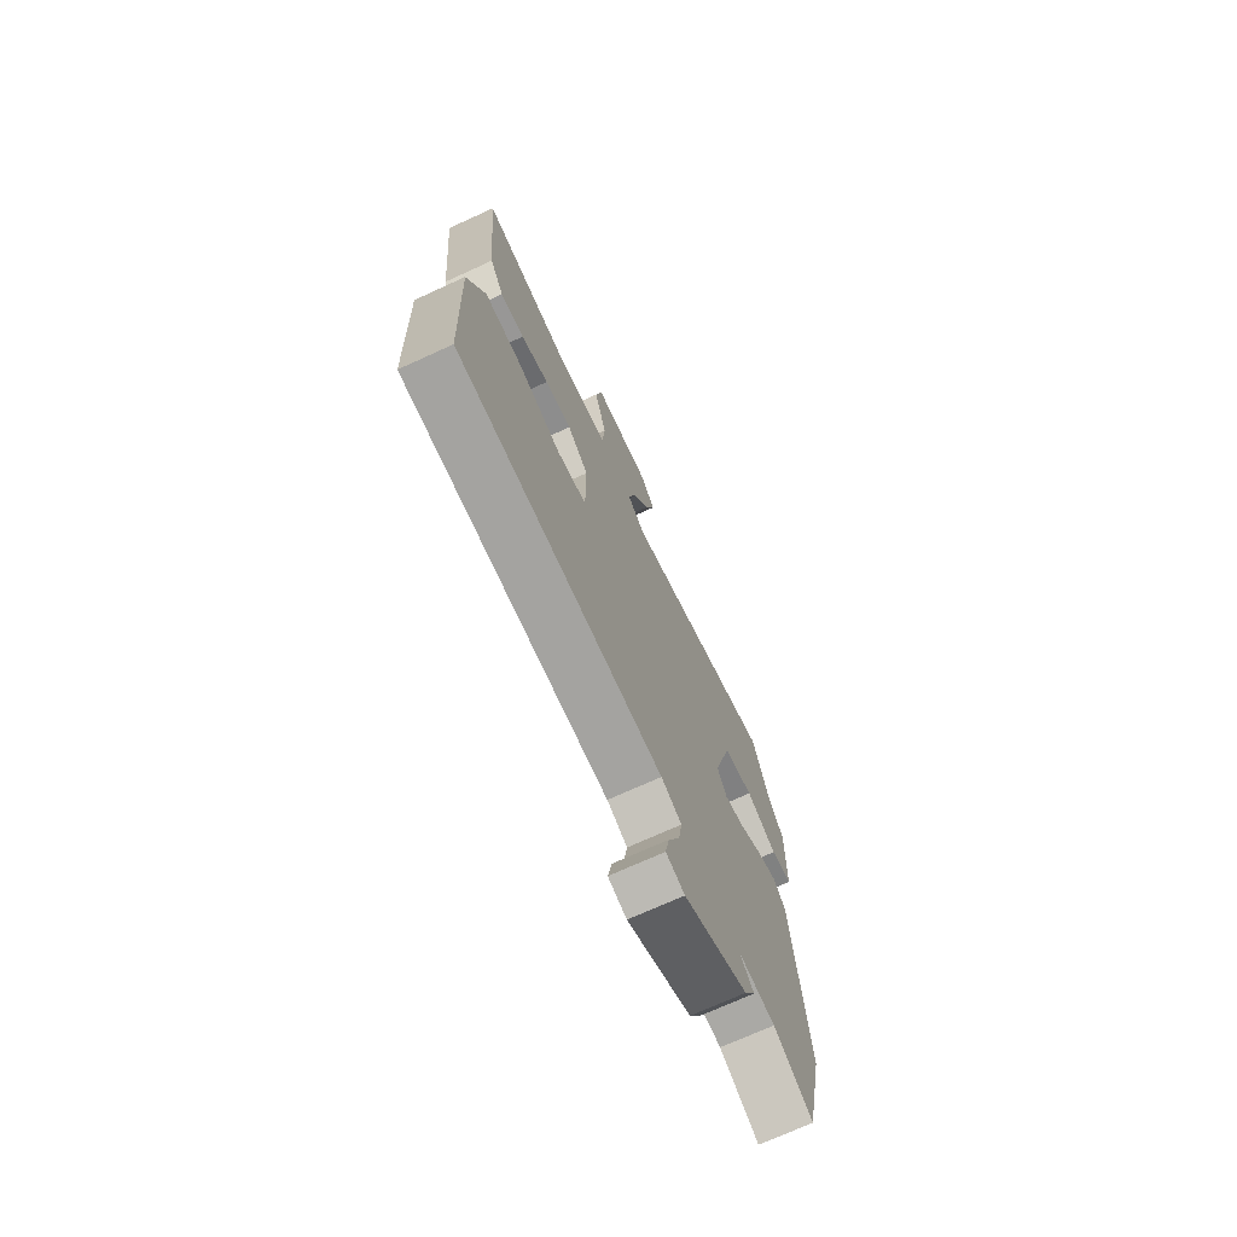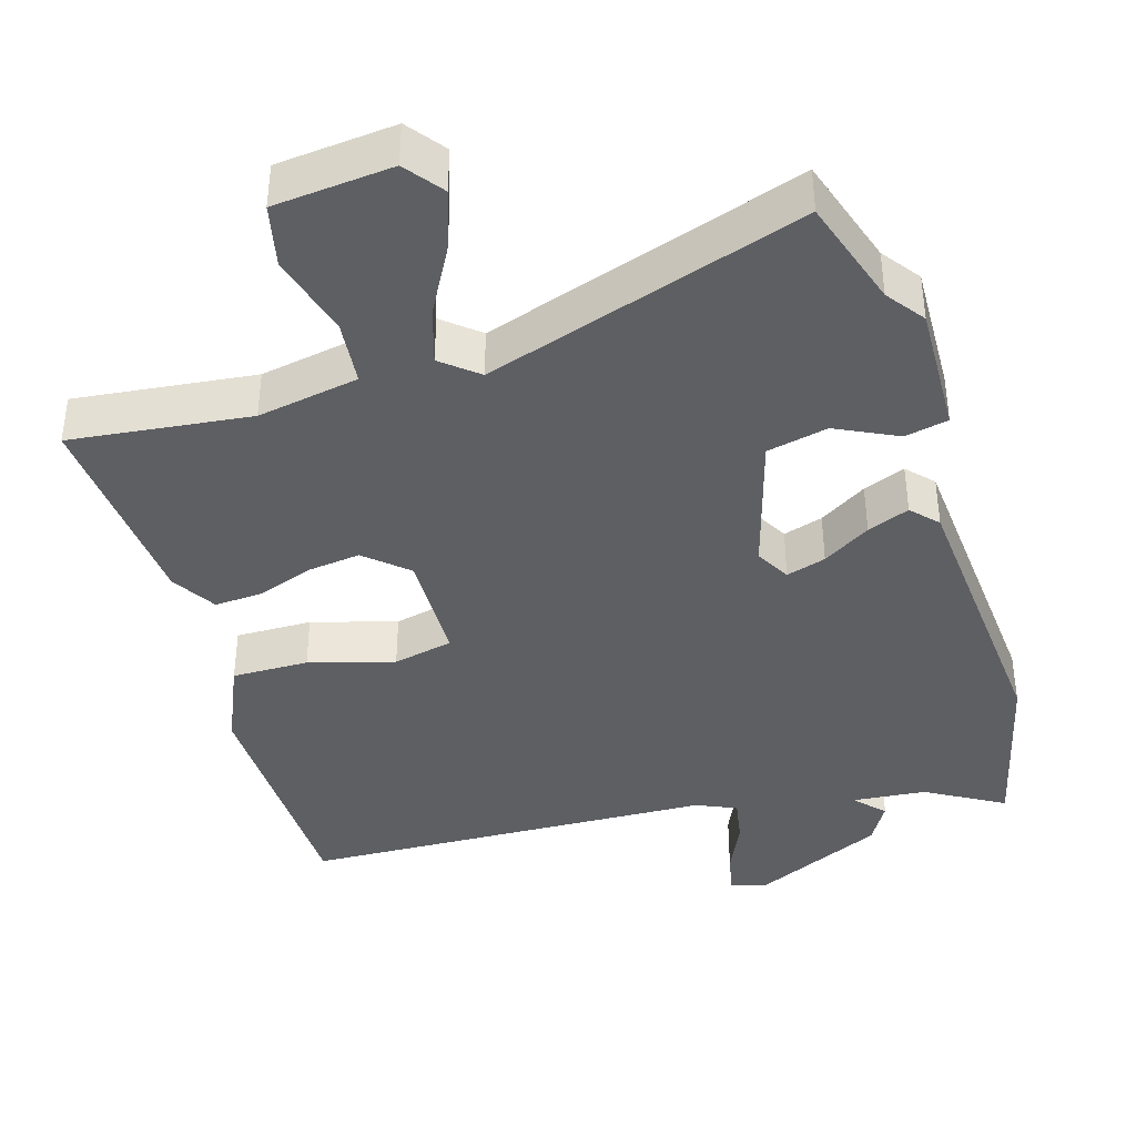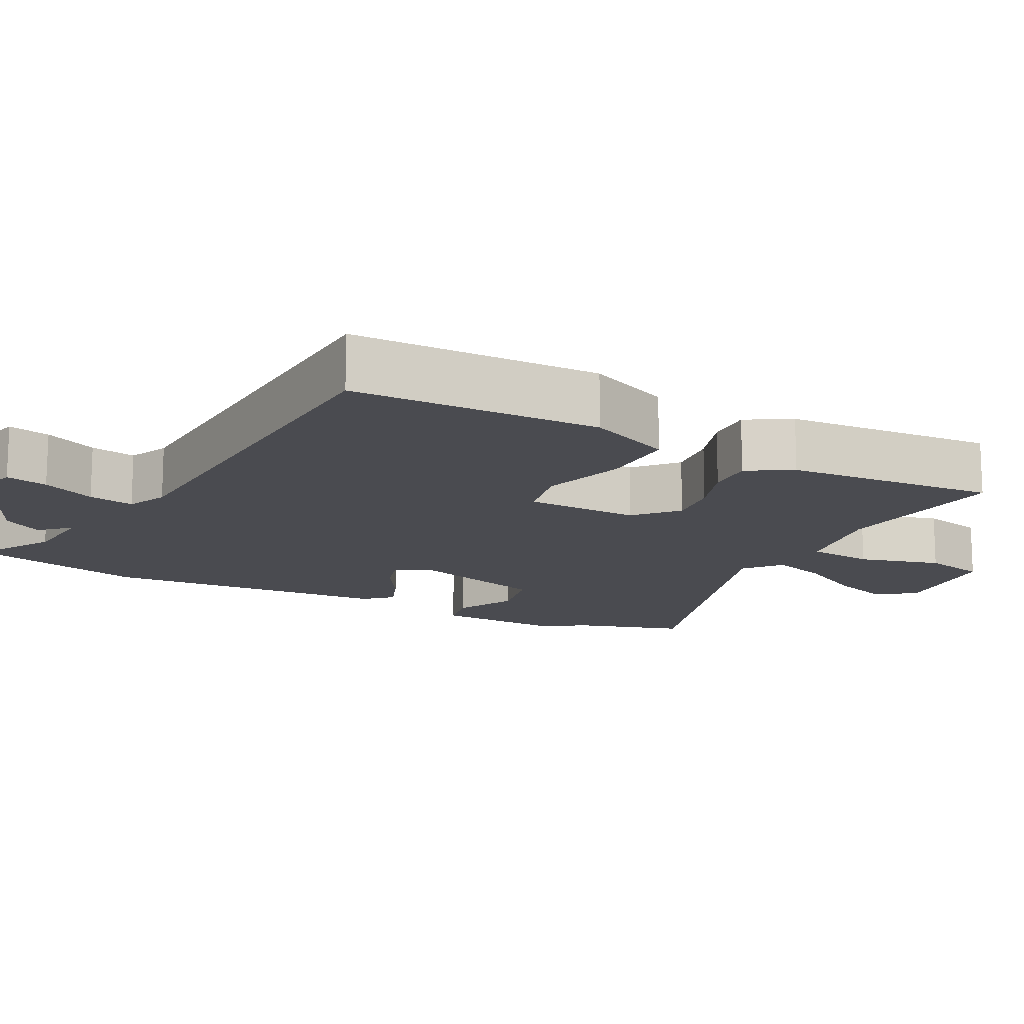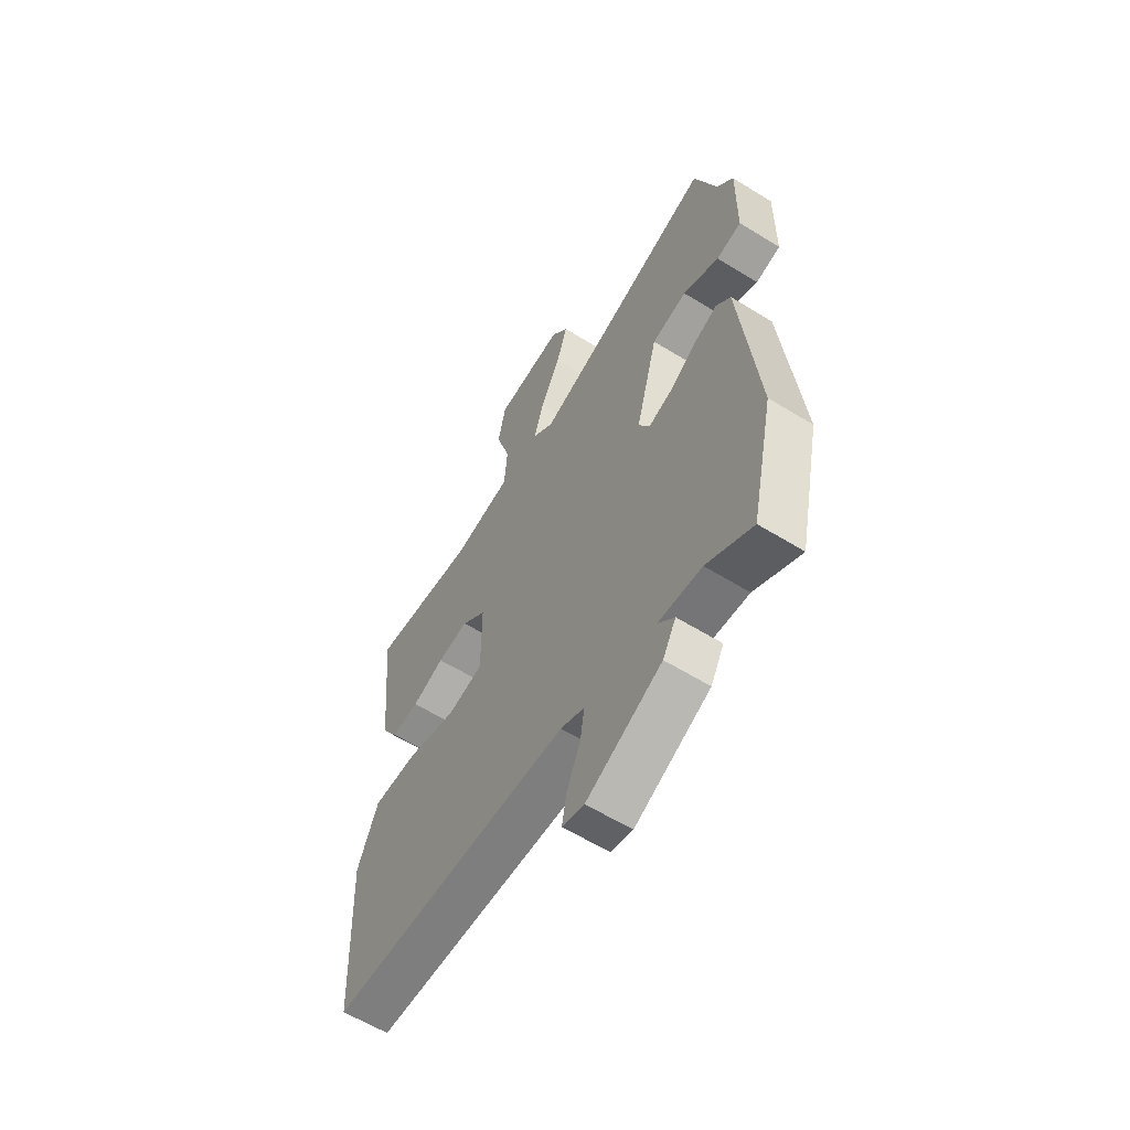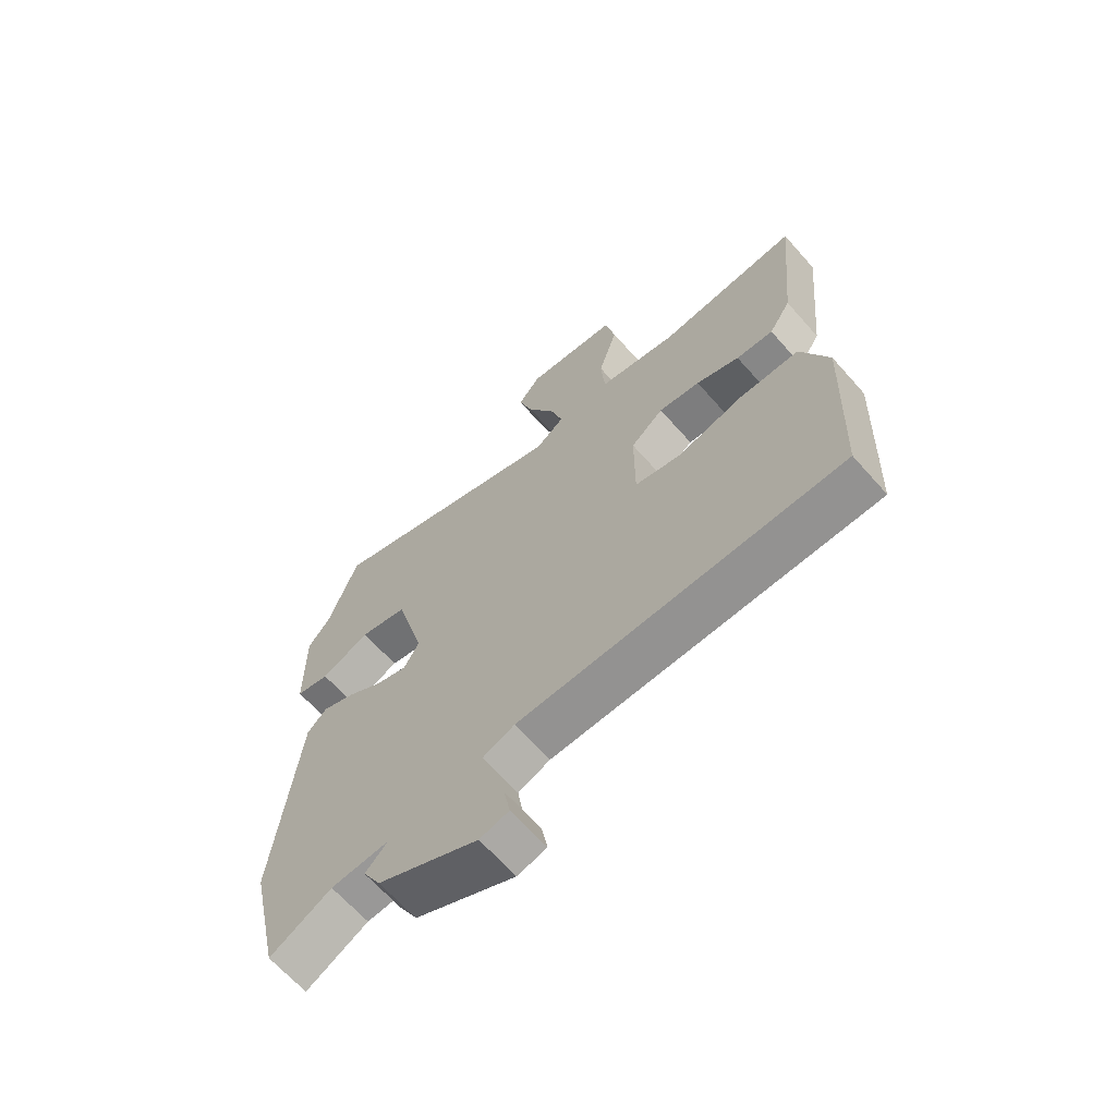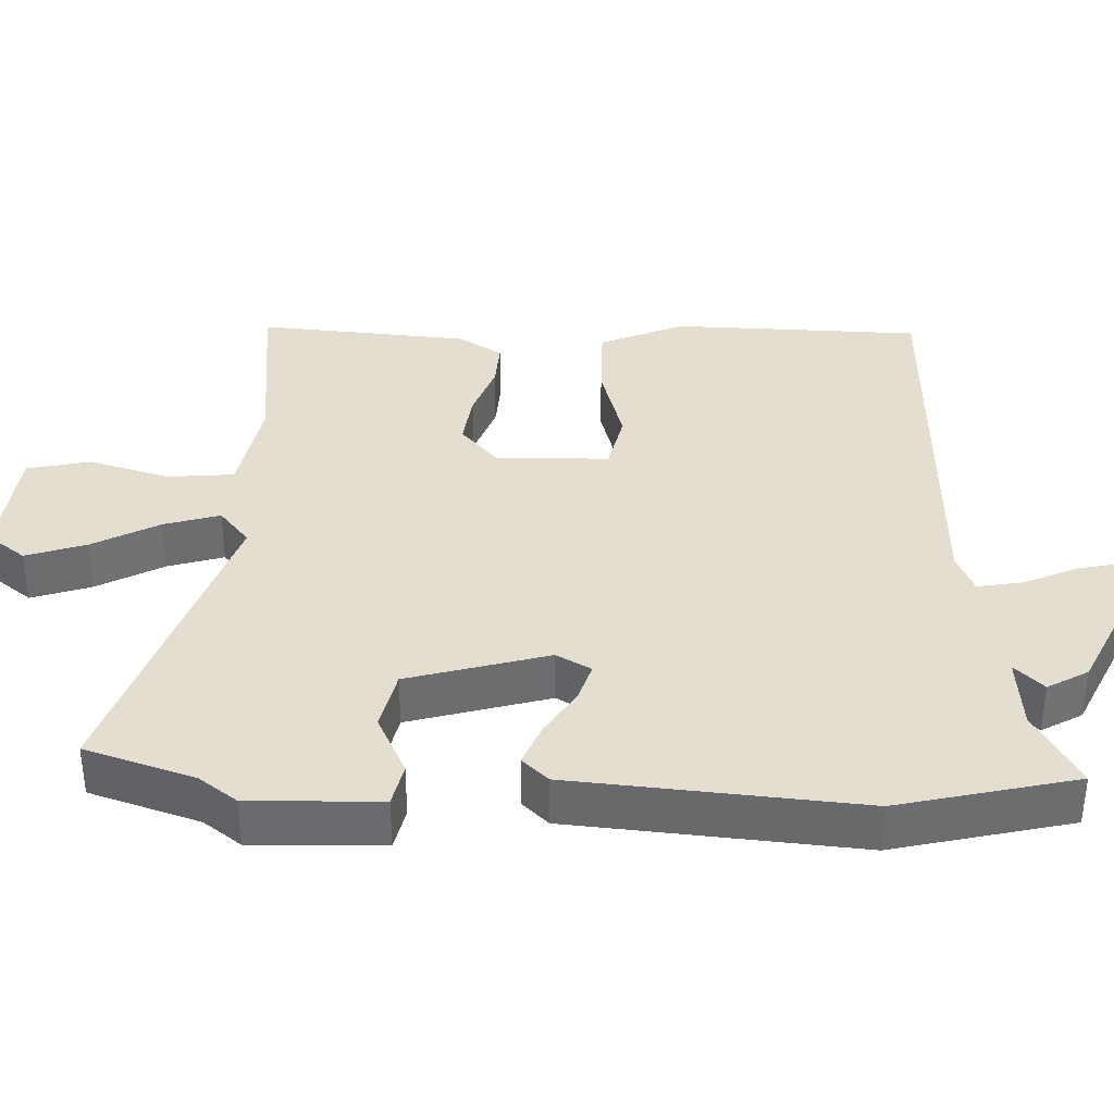
<metadata>
{"format":"obj","ext":"obj","renderer":"f3d","projection":"perspective","resolution":1024,"background":"white","views":[{"elev":-72.1,"azim":-65.5,"up":"+Z"},{"elev":-39.9,"azim":15.6,"up":"+Y"},{"elev":-14.5,"azim":-119.2,"up":"+Y"},{"elev":-60.2,"azim":57.7,"up":"+Z"},{"elev":-65.8,"azim":-138.5,"up":"+Z"},{"elev":36.5,"azim":91.1,"up":"+Y"}]}
</metadata>
<code>
v -0.512 0.07 -0.445
v -0.526 0.07 -0.104
v -0.478 0.07 0.013
v -0.373 0.07 0.014
v -0.256 0.07 -0.017
v -0.174 0.07 0.003
v -0.174 0.07 0.159
v -0.232 0.07 0.208
v -0.305 0.07 0.197
v -0.381 0.07 0.168
v -0.446 0.07 0.163
v -0.484 0.07 0.223
v -0.512 0.07 0.512
v -0.265 0.07 0.489
v -0.126 0.07 0.517
v -0.119 0.07 0.608
v -0.153 0.07 0.719
v -0.135 0.07 0.806
v 0.027 0.07 0.825
v 0.067 0.07 0.774
v 0.041 0.07 0.692
v -0.007 0.07 0.6
v -0.029 0.07 0.523
v 0.021 0.07 0.483
v 0.454 0.07 0.635
v 0.505 0.07 0.486
v 0.544 0.07 0.435
v 0.542 0.07 0.256
v 0.483 0.07 0.242
v 0.398 0.07 0.281
v 0.315 0.07 0.261
v 0.263 0.07 0.068
v 0.29 0.07 0.021
v 0.344 0.07 0.039
v 0.408 0.07 0.081
v 0.465 0.07 0.105
v 0.499 0.07 0.07
v 0.539 0.07 -0.324
v 0.485 0.07 -0.568
v 0.378 0.07 -0.509
v 0.277 0.07 -0.502
v 0.285 0.07 -0.511
v 0.315 0.07 -0.541
v 0.284 0.07 -0.597
v 0.108 0.07 -0.684
v 0.057 0.07 -0.671
v 0.068 0.07 -0.613
v 0.1 0.07 -0.539
v 0.11 0.07 -0.476
v 0.054 0.07 -0.453
v -0.512 0 -0.445
v -0.526 0 -0.104
v -0.478 0 0.013
v -0.373 0 0.014
v -0.256 0 -0.017
v -0.174 0 0.003
v -0.174 0 0.159
v -0.232 0 0.208
v -0.305 0 0.197
v -0.381 0 0.168
v -0.446 0 0.163
v -0.484 0 0.223
v -0.512 0 0.512
v -0.265 0 0.489
v -0.126 0 0.517
v -0.119 0 0.608
v -0.153 0 0.719
v -0.135 0 0.806
v 0.027 0 0.825
v 0.067 0 0.774
v 0.041 0 0.692
v -0.007 0 0.6
v -0.029 0 0.523
v 0.021 0 0.483
v 0.454 0 0.635
v 0.505 0 0.486
v 0.544 0 0.435
v 0.542 0 0.256
v 0.483 0 0.242
v 0.398 0 0.281
v 0.315 0 0.261
v 0.263 0 0.068
v 0.29 0 0.021
v 0.344 0 0.039
v 0.408 0 0.081
v 0.465 0 0.105
v 0.499 0 0.07
v 0.539 0 -0.324
v 0.485 0 -0.568
v 0.378 0 -0.509
v 0.277 0 -0.502
v 0.285 0 -0.511
v 0.315 0 -0.541
v 0.284 0 -0.597
v 0.108 0 -0.684
v 0.057 0 -0.671
v 0.068 0 -0.613
v 0.1 0 -0.539
v 0.11 0 -0.476
v 0.054 0 -0.453
f 46 47 48
f 45 46 48
f 44 45 48
f 43 44 48
f 42 43 48
f 41 42 48 49
f 40 41 49 50
f 38 39 40
f 37 38 40
f 36 37 40
f 35 36 40
f 34 35 40
f 33 34 40 50
f 28 29 30
f 27 28 30
f 26 27 30
f 26 30 31
f 25 26 31
f 24 25 31
f 20 21 22
f 19 20 22
f 18 19 22
f 17 18 22
f 16 17 22
f 15 16 22 23
f 14 15 23 24
f 12 13 14
f 11 12 14
f 10 11 14
f 9 10 14
f 8 9 14 24
f 3 4 5
f 2 3 5
f 1 2 5
f 50 1 5
f 50 5 6
f 33 50 6
f 32 33 6
f 24 31 32
f 8 24 32
f 7 8 32
f 6 7 32
f 98 97 96
f 98 96 95
f 98 95 94
f 98 94 93
f 98 93 92
f 99 98 92 91
f 100 99 91 90
f 90 89 88
f 90 88 87
f 90 87 86
f 90 86 85
f 90 85 84
f 100 90 84 83
f 80 79 78
f 80 78 77
f 80 77 76
f 81 80 76
f 81 76 75
f 81 75 74
f 72 71 70
f 72 70 69
f 72 69 68
f 72 68 67
f 72 67 66
f 73 72 66 65
f 74 73 65 64
f 64 63 62
f 64 62 61
f 64 61 60
f 64 60 59
f 74 64 59 58
f 55 54 53
f 55 53 52
f 55 52 51
f 55 51 100
f 56 55 100
f 56 100 83
f 56 83 82
f 82 81 74
f 82 74 58
f 82 58 57
f 82 57 56
f 1 51 52 2
f 2 52 53 3
f 3 53 54 4
f 4 54 55 5
f 5 55 56 6
f 6 56 57 7
f 7 57 58 8
f 8 58 59 9
f 9 59 60 10
f 10 60 61 11
f 11 61 62 12
f 12 62 63 13
f 13 63 64 14
f 14 64 65 15
f 15 65 66 16
f 16 66 67 17
f 17 67 68 18
f 18 68 69 19
f 19 69 70 20
f 20 70 71 21
f 21 71 72 22
f 22 72 73 23
f 23 73 74 24
f 24 74 75 25
f 25 75 76 26
f 26 76 77 27
f 27 77 78 28
f 28 78 79 29
f 29 79 80 30
f 30 80 81 31
f 31 81 82 32
f 32 82 83 33
f 33 83 84 34
f 34 84 85 35
f 35 85 86 36
f 36 86 87 37
f 37 87 88 38
f 38 88 89 39
f 39 89 90 40
f 40 90 91 41
f 41 91 92 42
f 42 92 93 43
f 43 93 94 44
f 44 94 95 45
f 45 95 96 46
f 46 96 97 47
f 47 97 98 48
f 48 98 99 49
f 49 99 100 50
f 50 100 51 1

</code>
